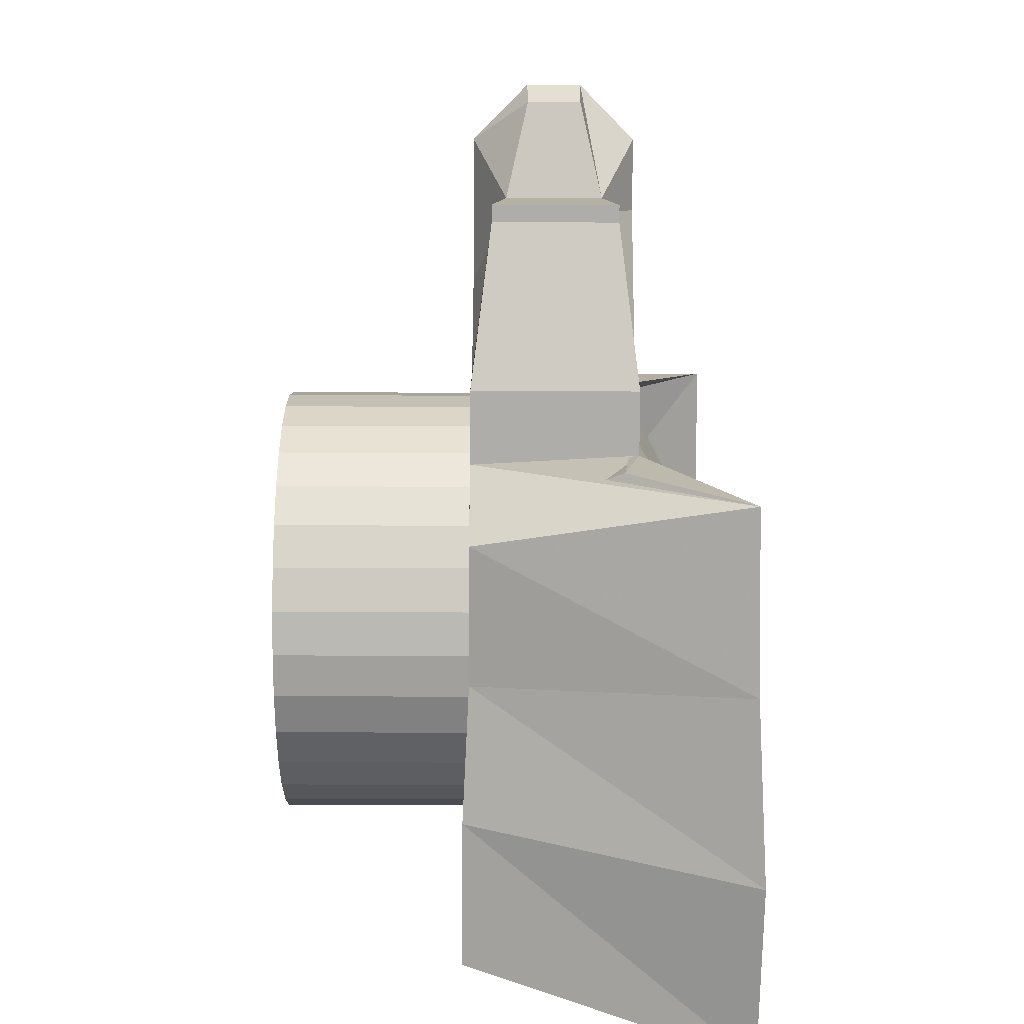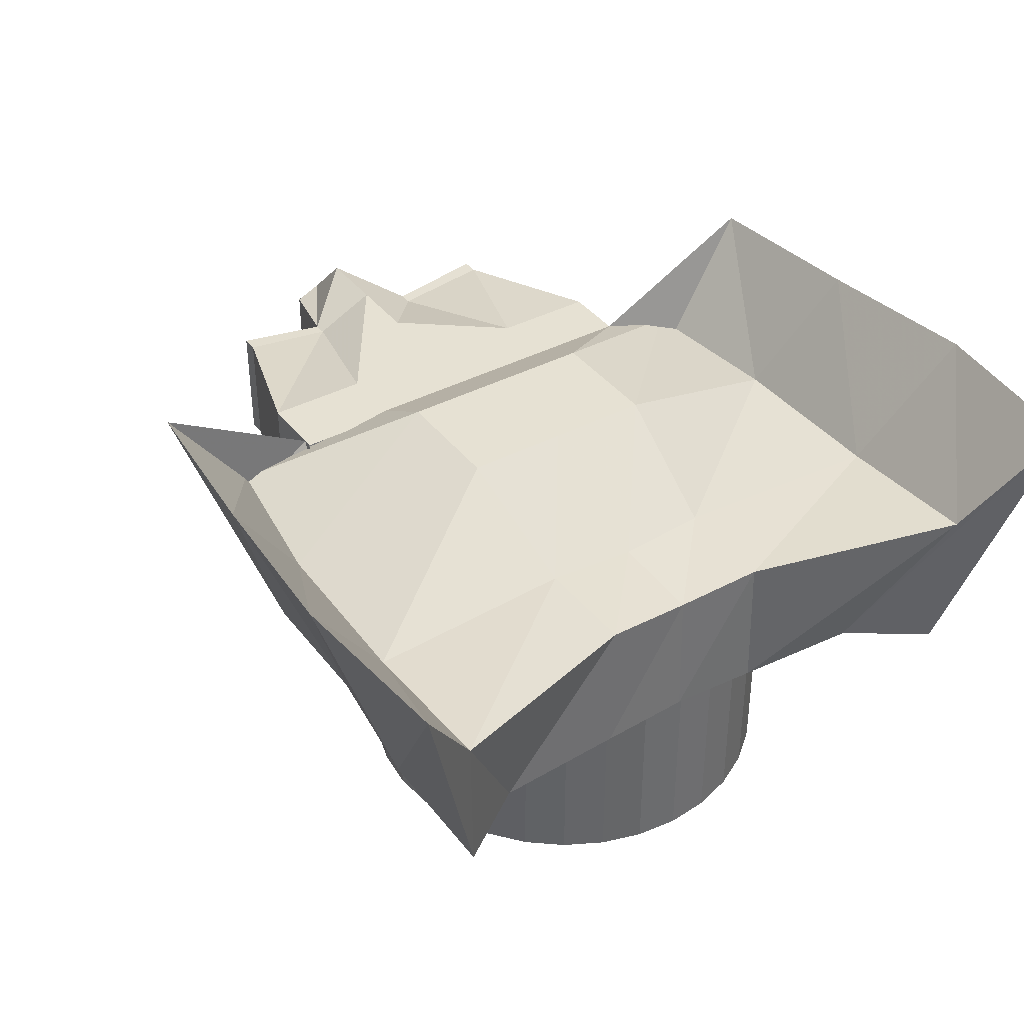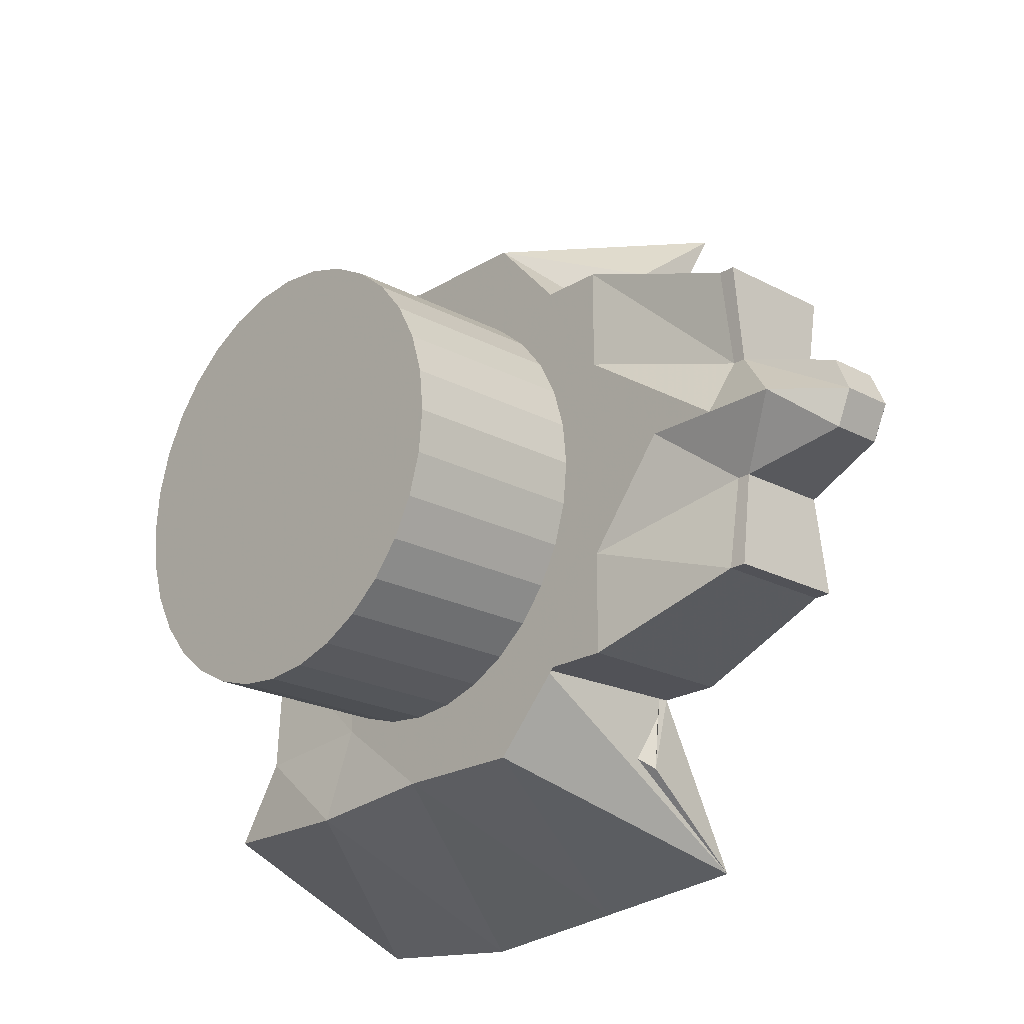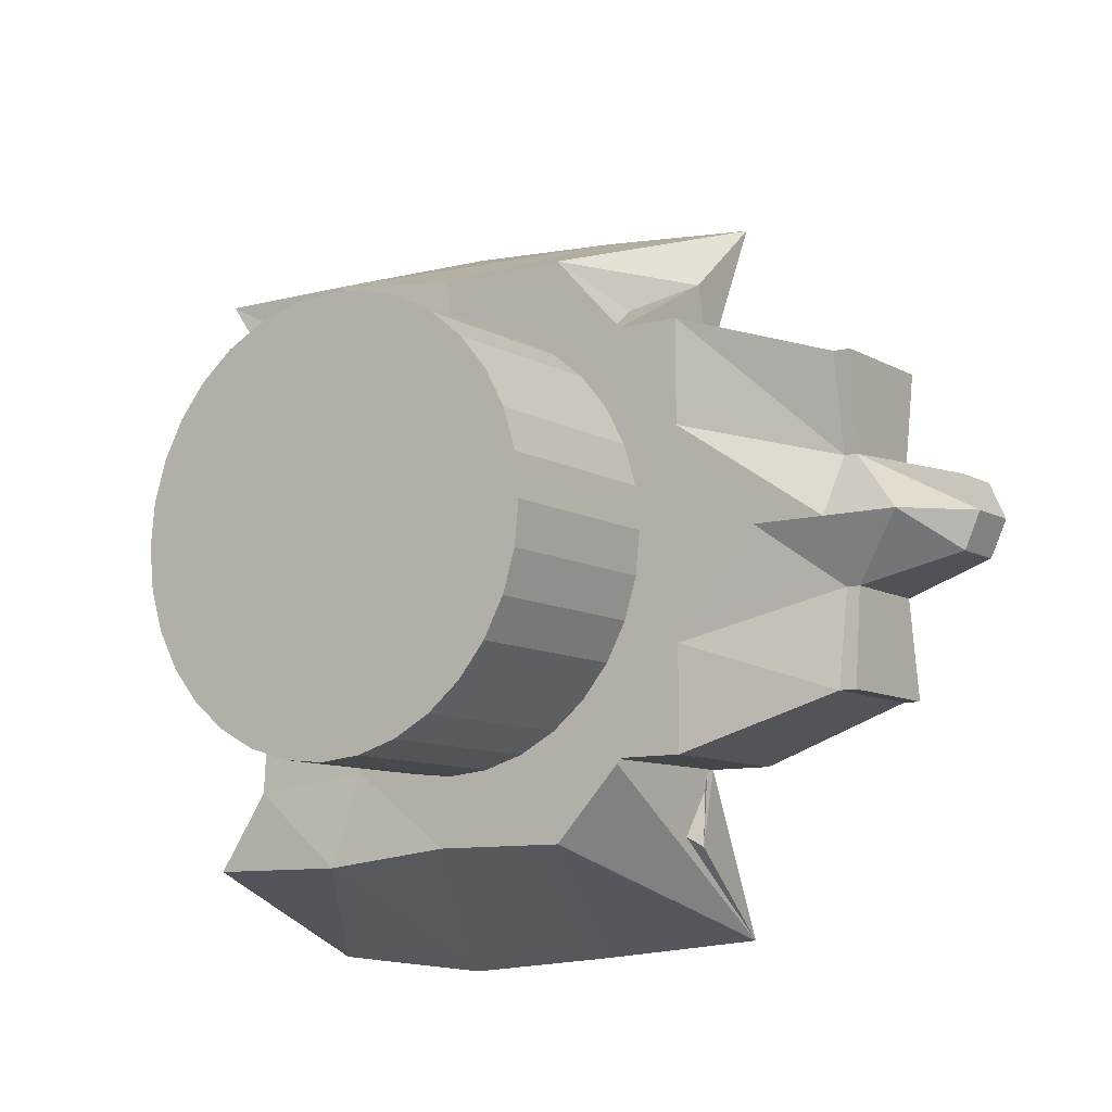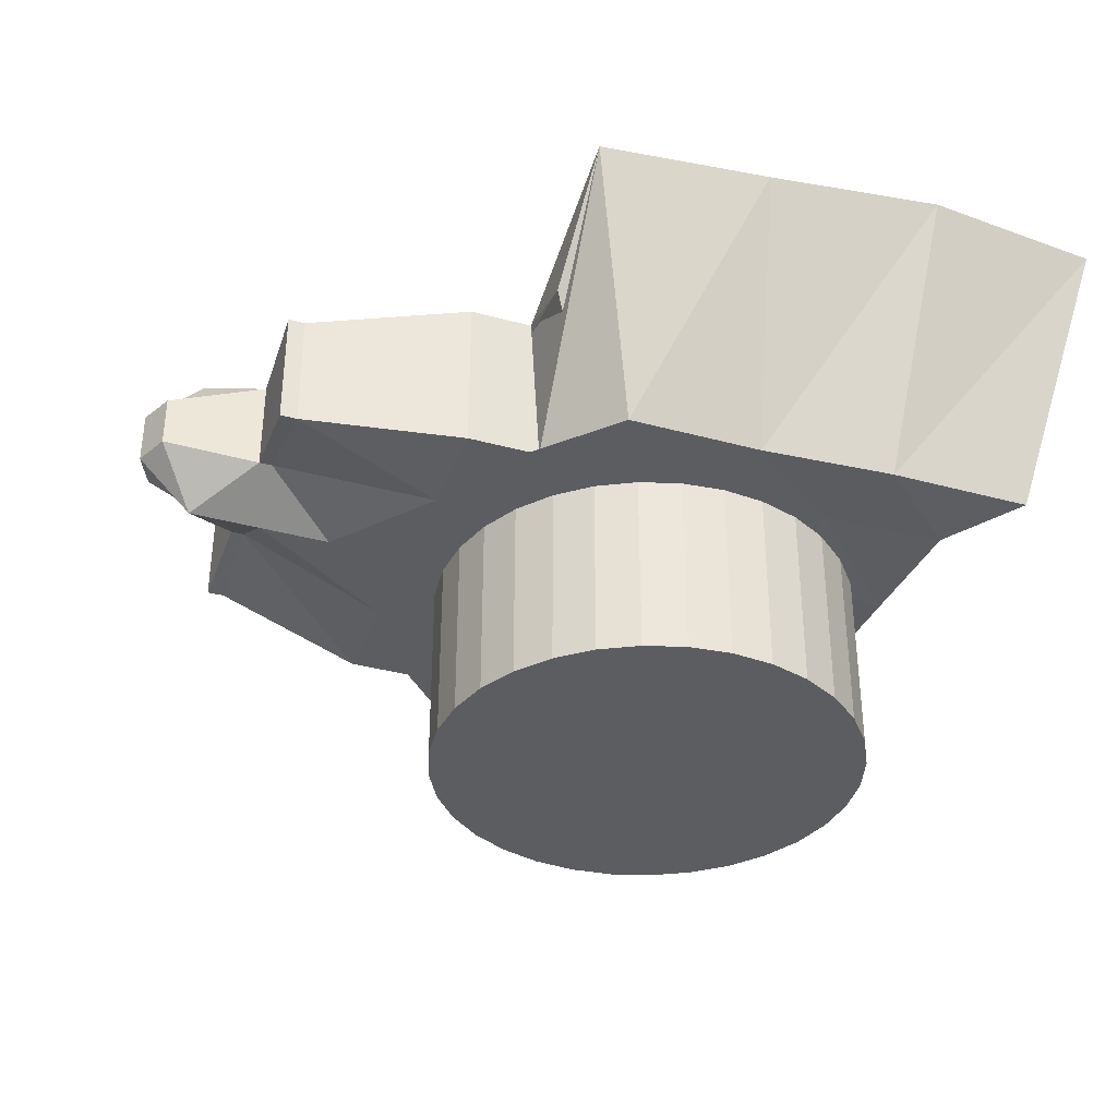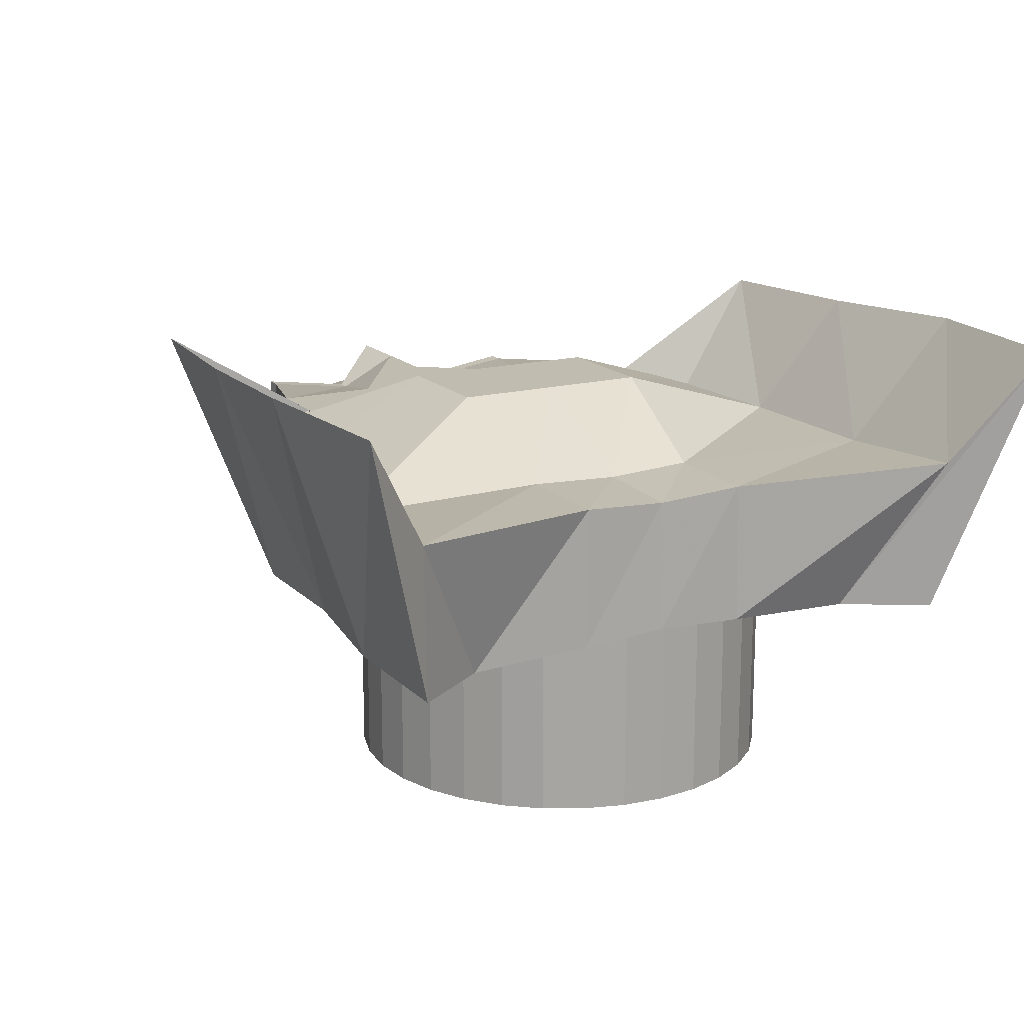
<metadata>
{"format":"obj","ext":"obj","renderer":"f3d","projection":"perspective","resolution":1024,"background":"white","views":[{"elev":-77.3,"azim":89.8,"up":"+Z"},{"elev":38.8,"azim":-123.4,"up":"+Y"},{"elev":-21.6,"azim":46.8,"up":"+Z"},{"elev":-9.6,"azim":34.9,"up":"+Z"},{"elev":-36.4,"azim":160.4,"up":"+Y"},{"elev":16.3,"azim":-118.5,"up":"+Y"}]}
</metadata>
<code>
v -0.8398 2.507 1.042
v -0.8398 2.507 -0.6261
v 0.519 2.538 -0.5686
v 0.519 2.538 0.9843
v -1.076 3.112 1.361
v -1.076 3.112 -0.9456
v 0.7868 3.091 -0.8546
v 0.7868 3.091 1.27
v 1.685 2.614 -0.3782
v 1.685 2.614 0.7938
v 1.685 3.079 -0.3782
v 1.685 3.079 0.7938
v -1.282 3.568 -1.235
v 0.7406 3.535 -1.187
v 0.519 2.538 -0.8614
v -1.047 2.515 -0.921
v 0.7406 3.535 1.603
v -1.282 3.568 1.65
v -1.047 2.515 1.337
v 0.519 2.538 1.277
v -0.8161 3.061 0.5427
v -0.7991 3.038 0.2078
v -0.8161 3.061 -0.1271
v -0.8203 2.517 -0.1381
v -0.8148 2.533 0.2078
v -0.8203 2.517 0.5537
v 0.519 3.315 -0.1804
v 0.519 3.315 0.2078
v 0.519 3.315 0.596
v 0.519 2.538 0.596
v 0.519 2.538 0.2078
v 0.519 2.538 -0.1804
v 1.678 3.028 -0.02032
v 1.884 3.155 0.2078
v 1.678 3.028 0.436
v 1.678 2.666 0.436
v 1.884 2.538 0.2078
v 1.678 2.666 -0.02032
v -0.4708 3.07 -0.9468
v 0.1969 3.072 -0.9347
v 0.06705 2.538 -0.5686
v -0.3849 2.538 -0.5686
v 0.1969 3.072 1.35
v -0.4708 3.07 1.362
v -0.3849 2.538 0.9843
v 0.06705 2.538 0.9843
v 0.07694 3.544 -1.247
v -0.6002 3.578 -1.298
v -0.5009 2.515 -0.9206
v 0.001316 2.538 -0.8614
v -0.6002 3.578 1.714
v 0.07694 3.544 1.663
v 0.001316 2.538 1.277
v -0.5009 2.515 1.336
v -0.3849 2.538 0.596
v 0.06705 2.538 0.596
v -0.3849 2.538 0.2078
v 0.06705 2.538 0.2078
v -0.3849 2.538 -0.1804
v 0.06705 2.538 -0.1804
v 0.06705 3.315 0.596
v -0.4209 3.065 0.5496
v 0.06705 3.315 0.2078
v -0.4375 3.053 0.2078
v 0.06705 3.315 -0.1804
v -0.4209 3.065 -0.1339
v 1.621 2.614 0.7938
v 1.029 2.538 0.9843
v 0.7564 2.538 0.9843
v 0.7919 2.538 0.9843
v 0.7919 2.538 -0.5686
v 0.7564 2.538 -0.5686
v 1.029 2.538 -0.5686
v 1.621 2.614 -0.3782
v 1.621 3.079 0.7938
v 1.029 3.155 0.9843
v 0.7564 3.155 0.9843
v 0.7919 3.155 0.9843
v 1.621 3.079 -0.3782
v 1.029 3.155 -0.5686
v 0.7564 3.155 -0.5686
v 0.7919 3.155 -0.5686
v 0.7919 2.538 0.596
v 0.7564 2.538 0.596
v 1.029 2.538 0.596
v 1.628 2.666 0.436
v 0.7919 2.538 0.2078
v 1.065 2.538 0.2078
v 1.338 2.538 0.2078
v 1.611 2.538 0.2078
v 0.7919 2.538 -0.1804
v 0.7564 2.538 -0.1804
v 1.029 2.538 -0.1804
v 1.628 2.666 -0.02032
v 0.7919 3.155 -0.1804
v 0.7564 3.155 -0.1804
v 1.029 3.155 -0.1804
v 1.628 3.028 -0.02032
v 0.7919 3.155 0.2078
v 1.065 3.155 0.2078
v 1.338 3.155 0.2078
v 1.611 3.155 0.2078
v 0.7919 3.155 0.596
v 0.7564 3.155 0.596
v 1.029 3.155 0.596
v 1.628 3.028 0.436
v 2.033 2.946 0.07706
v 2.092 2.948 0.2078
v 2.033 2.946 0.3386
v 2.033 2.747 0.3386
v 2.092 2.745 0.2078
v 2.033 2.747 0.07706
v 0.0391 1.806 -0.5992
v 0.0391 2.541 -0.5992
v 0.2016 1.806 -0.5832
v 0.2016 2.541 -0.5832
v 0.3579 1.806 -0.5358
v 0.3579 2.541 -0.5358
v 0.502 1.806 -0.4588
v 0.502 2.541 -0.4588
v 0.6282 1.806 -0.3552
v 0.6282 2.541 -0.3552
v 0.7318 1.806 -0.2289
v 0.7318 2.541 -0.2289
v 0.8088 1.806 -0.08489
v 0.8088 2.541 -0.08489
v 0.8562 1.806 0.0714
v 0.8562 2.541 0.0714
v 0.8722 1.806 0.2339
v 0.8722 2.541 0.2339
v 0.8562 1.806 0.3965
v 0.8562 2.541 0.3965
v 0.8088 1.806 0.5527
v 0.8088 2.541 0.5527
v 0.7318 1.806 0.6968
v 0.7318 2.541 0.6968
v 0.6282 1.806 0.823
v 0.6282 2.541 0.823
v 0.502 1.806 0.9266
v 0.502 2.541 0.9266
v 0.3579 1.806 1.004
v 0.3579 2.541 1.004
v 0.2016 1.806 1.051
v 0.2016 2.541 1.051
v 0.0391 1.806 1.067
v 0.0391 2.541 1.067
v -0.1234 1.806 1.051
v -0.1234 2.541 1.051
v -0.2797 1.806 1.004
v -0.2797 2.541 1.004
v -0.4238 1.806 0.9266
v -0.4238 2.541 0.9266
v -0.55 1.806 0.823
v -0.55 2.541 0.823
v -0.6536 1.806 0.6968
v -0.6536 2.541 0.6968
v -0.7306 1.806 0.5527
v -0.7306 2.541 0.5527
v -0.778 1.806 0.3965
v -0.778 2.541 0.3965
v -0.794 1.806 0.2339
v -0.794 2.541 0.2339
v -0.778 1.806 0.0714
v -0.778 2.541 0.0714
v -0.7306 1.806 -0.08489
v -0.7306 2.541 -0.08489
v -0.6536 1.806 -0.2289
v -0.6536 2.541 -0.2289
v -0.55 1.806 -0.3552
v -0.55 2.541 -0.3552
v -0.4238 1.806 -0.4588
v -0.4238 2.541 -0.4588
v -0.2797 1.806 -0.5358
v -0.2797 2.541 -0.5358
v -0.1234 1.806 -0.5832
v -0.1234 2.541 -0.5832
f 23 6 2 24
f 94 74 9 38
f 60 41 3 32
f 66 39 6 23
f 35 12 10 36
f 75 67 10 12
f 106 75 12 35
f 74 79 11 9
f 47 14 15 50
f 39 48 13 6
f 3 15 14 7
f 41 50 15 3
f 6 13 16 2
f 51 18 19 54
f 43 52 17 8
f 1 19 18 5
f 45 54 19 1
f 8 17 20 4
f 5 21 26 1
f 21 22 25 26
f 22 23 24 25
f 67 86 36 10
f 86 90 37 36
f 90 94 38 37
f 46 56 30 4
f 56 58 31 30
f 58 60 32 31
f 44 62 21 5
f 62 64 22 21
f 64 66 23 22
f 11 33 38 9
f 38 33 107 112
f 35 36 110 109
f 79 98 33 11
f 98 102 34 33
f 102 106 35 34
f 24 2 42 59
f 59 42 41 60
f 27 7 40 65
f 65 40 39 66
f 13 48 49 16
f 48 47 50 49
f 7 14 47 40
f 40 47 48 39
f 2 16 49 42
f 42 49 50 41
f 17 52 53 20
f 52 51 54 53
f 5 18 51 44
f 44 51 52 43
f 4 20 53 46
f 46 53 54 45
f 1 26 55 45
f 45 55 56 46
f 26 25 57 55
f 55 57 58 56
f 25 24 59 57
f 57 59 60 58
f 8 29 61 43
f 43 61 62 44
f 29 28 63 61
f 61 63 64 62
f 28 27 65 63
f 63 65 66 64
f 32 3 71 91
f 91 71 72 92
f 92 72 73 93
f 93 73 74 94
f 8 4 70 78
f 78 70 69 77
f 77 69 68 76
f 76 68 67 75
f 29 8 78 103
f 103 78 77 104
f 104 77 76 105
f 105 76 75 106
f 3 7 82 71
f 71 82 81 72
f 72 81 80 73
f 73 80 79 74
f 4 30 83 70
f 70 83 84 69
f 69 84 85 68
f 68 85 86 67
f 30 31 87 83
f 83 87 88 84
f 84 88 89 85
f 85 89 90 86
f 31 32 91 87
f 87 91 92 88
f 88 92 93 89
f 89 93 94 90
f 7 27 95 82
f 82 95 96 81
f 81 96 97 80
f 80 97 98 79
f 27 28 99 95
f 95 99 100 96
f 96 100 101 97
f 97 101 102 98
f 28 29 103 99
f 99 103 104 100
f 100 104 105 101
f 101 105 106 102
f 107 108 111 112
f 108 109 110 111
f 37 38 112 111
f 36 37 111 110
f 34 35 109 108
f 33 34 108 107
f 72 15 14 82 81
f 78 17 20 69 77
f 82 14 7
f 17 78 8
f 71 3 15 72
f 70 69 20 4
f 113 114 116 115
f 115 116 118 117
f 117 118 120 119
f 119 120 122 121
f 121 122 124 123
f 123 124 126 125
f 125 126 128 127
f 127 128 130 129
f 129 130 132 131
f 131 132 134 133
f 133 134 136 135
f 135 136 138 137
f 137 138 140 139
f 139 140 142 141
f 141 142 144 143
f 143 144 146 145
f 145 146 148 147
f 147 148 150 149
f 149 150 152 151
f 151 152 154 153
f 153 154 156 155
f 155 156 158 157
f 157 158 160 159
f 159 160 162 161
f 161 162 164 163
f 163 164 166 165
f 165 166 168 167
f 167 168 170 169
f 169 170 172 171
f 171 172 174 173
f 116 114 176 174 172 170 168 166 164 162 160 158 156 154 152 150 148 146 144 142 140 138 136 134 132 130 128 126 124 122 120 118
f 175 176 114 113
f 173 174 176 175
f 113 115 117 119 121 123 125 127 129 131 133 135 137 139 141 143 145 147 149 151 153 155 157 159 161 163 165 167 169 171 173 175

</code>
